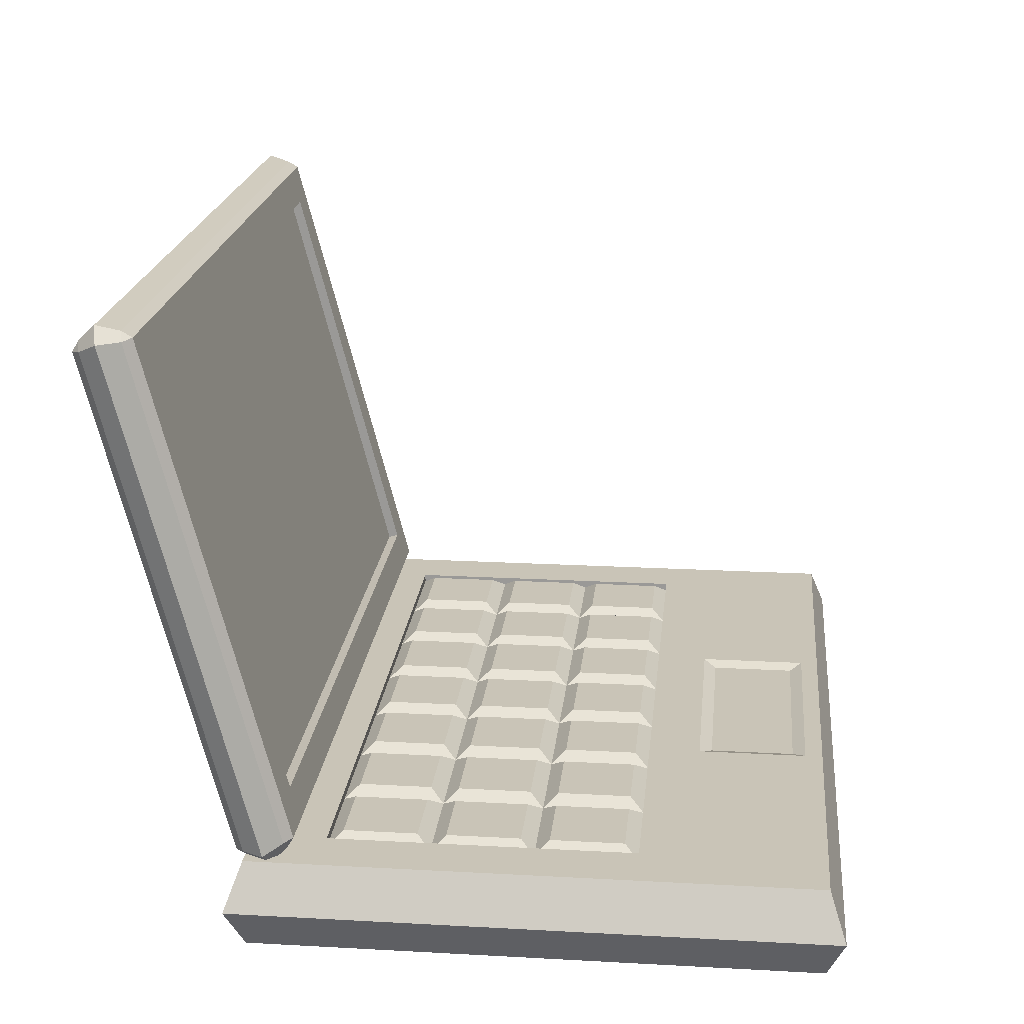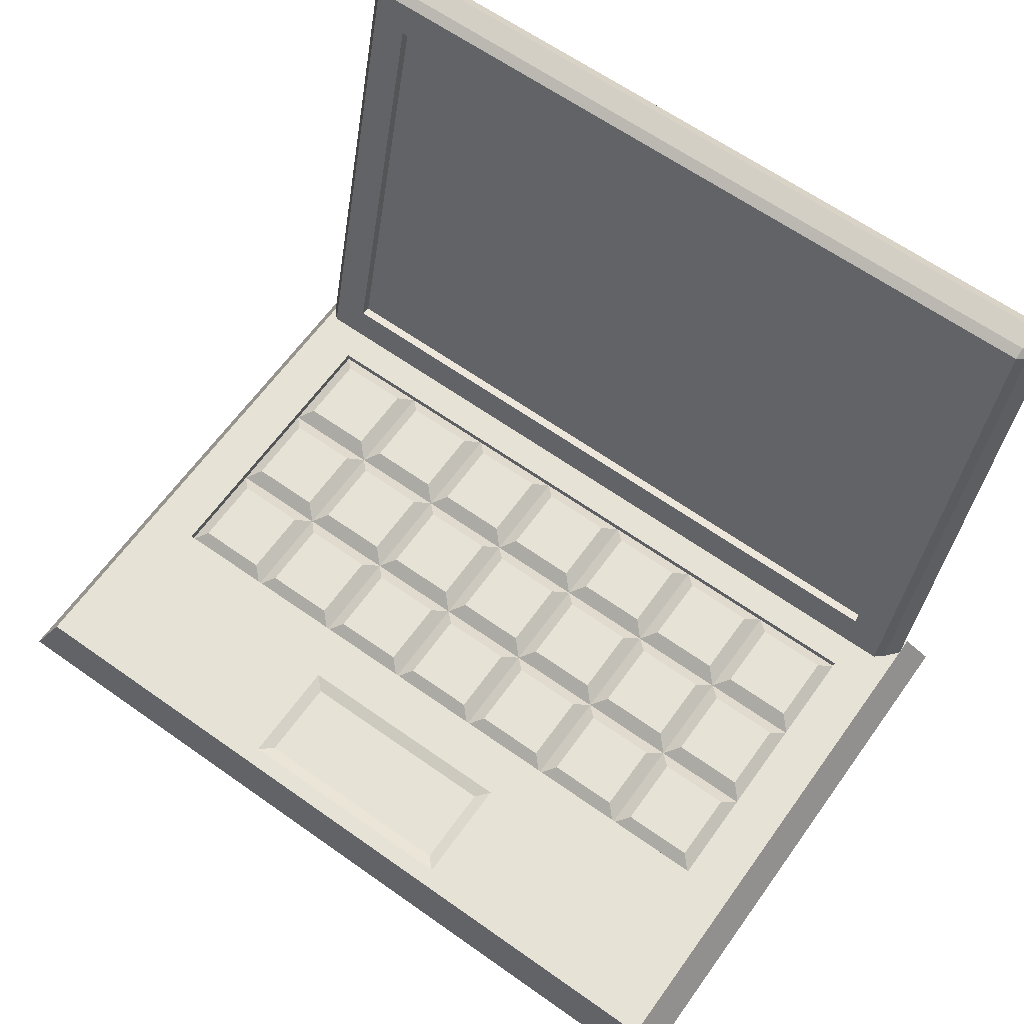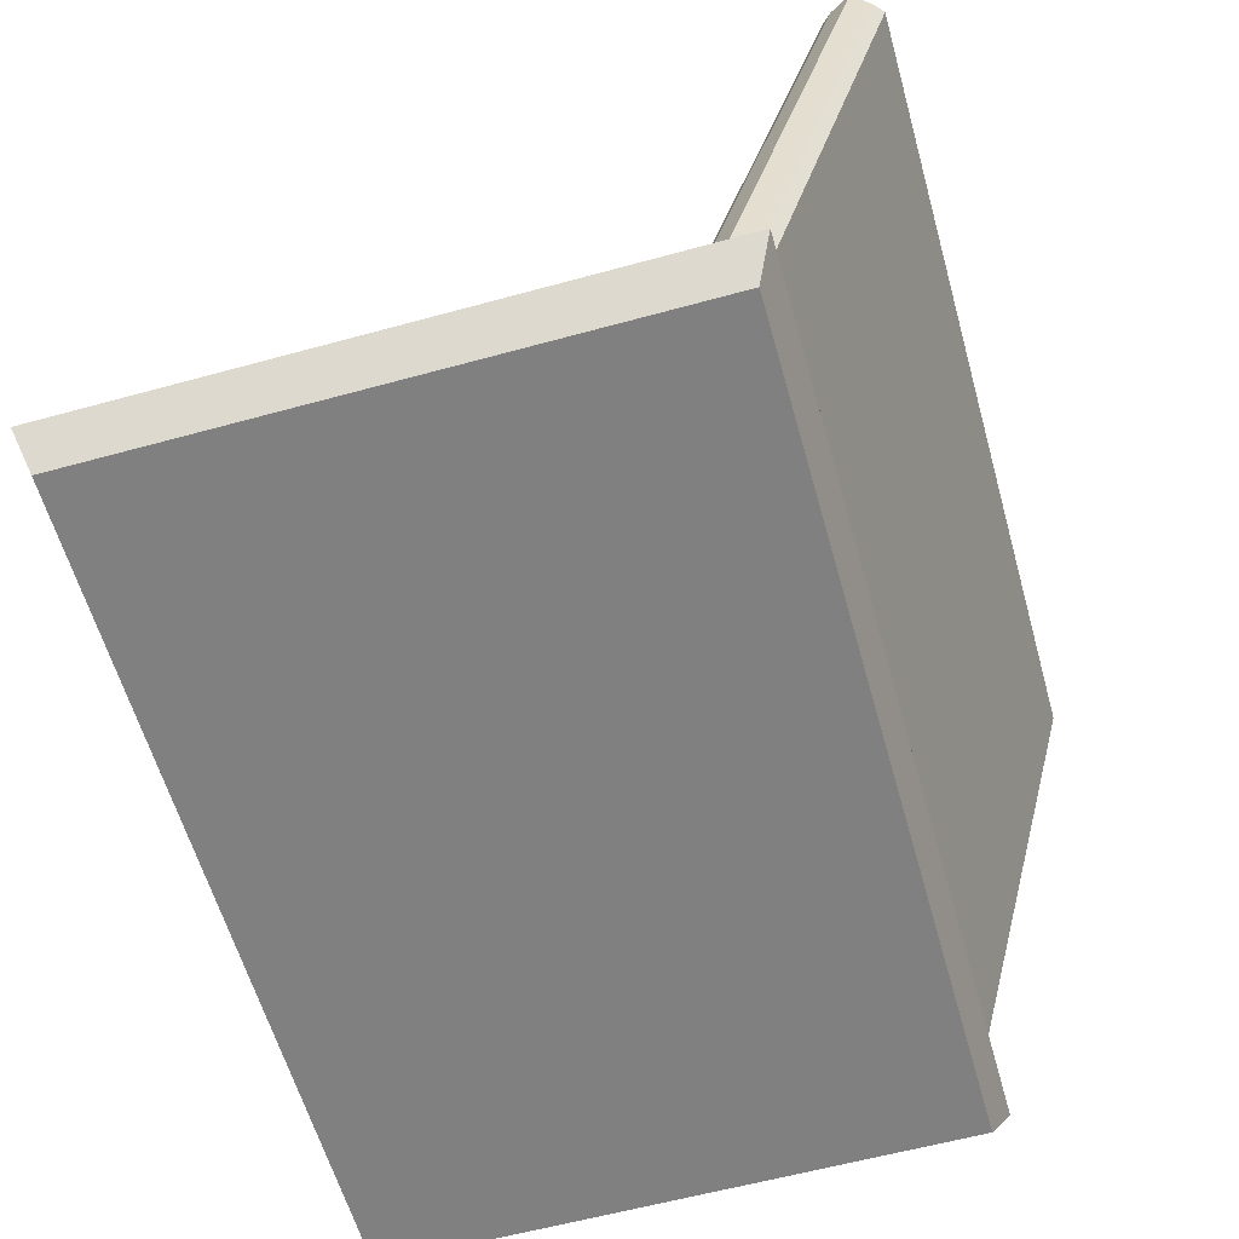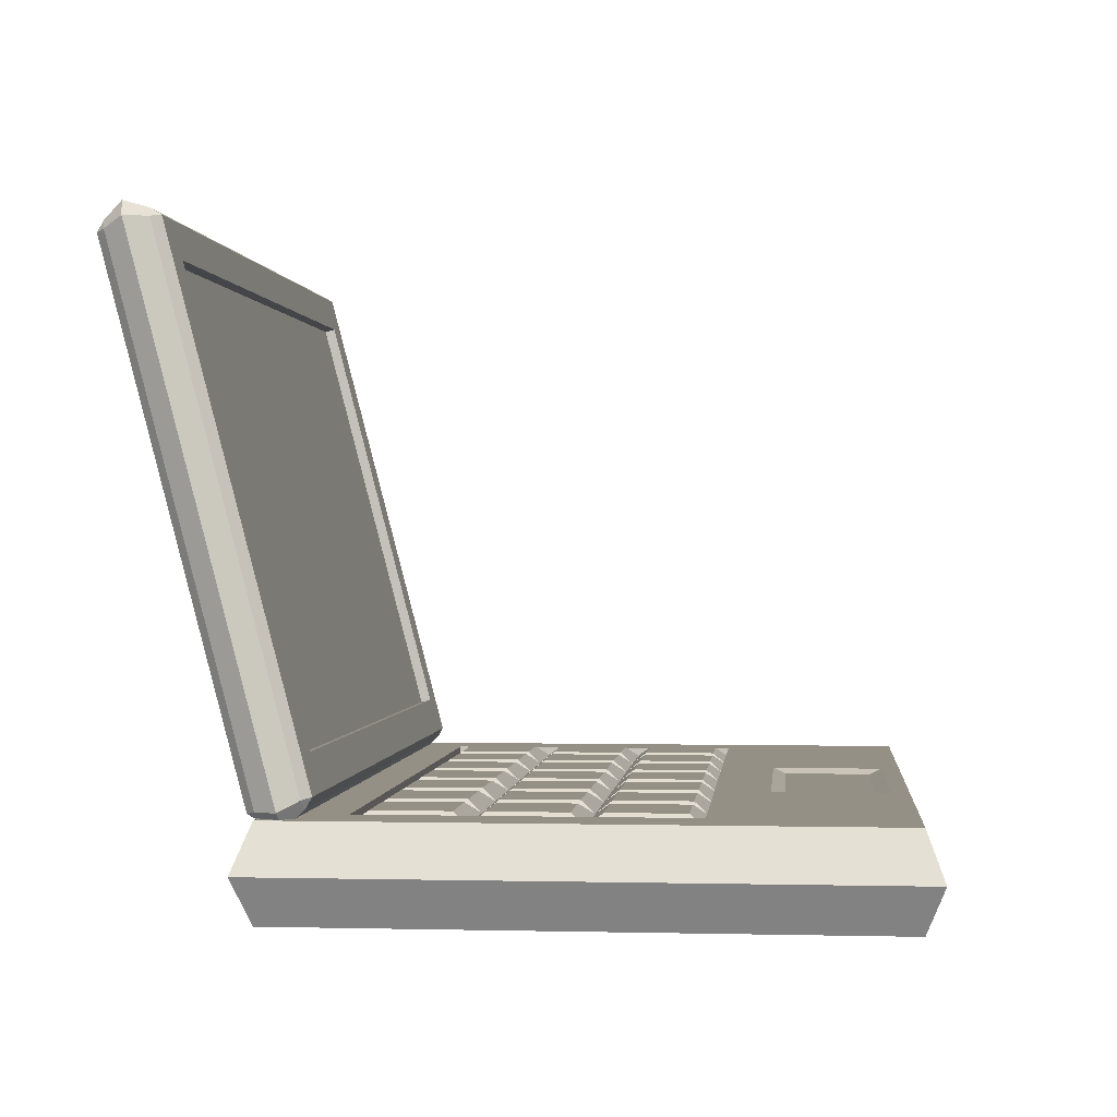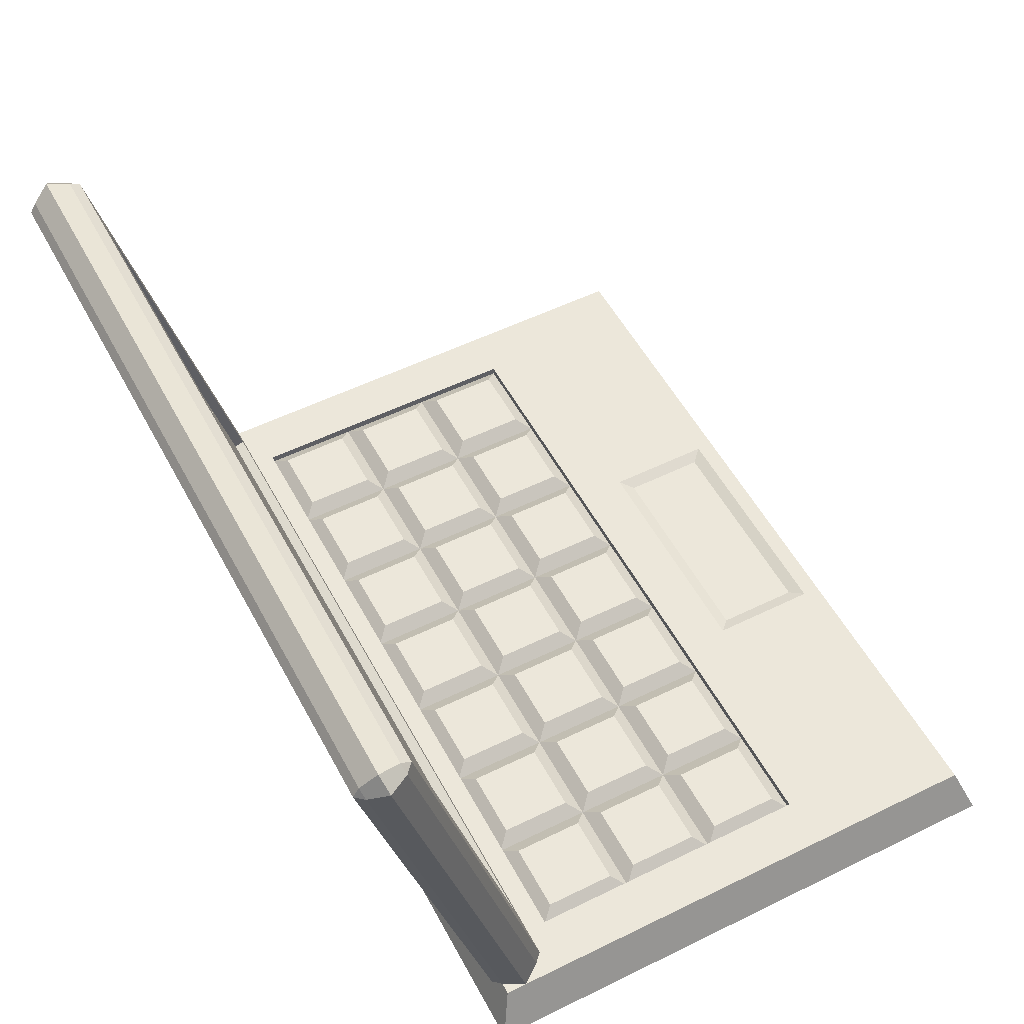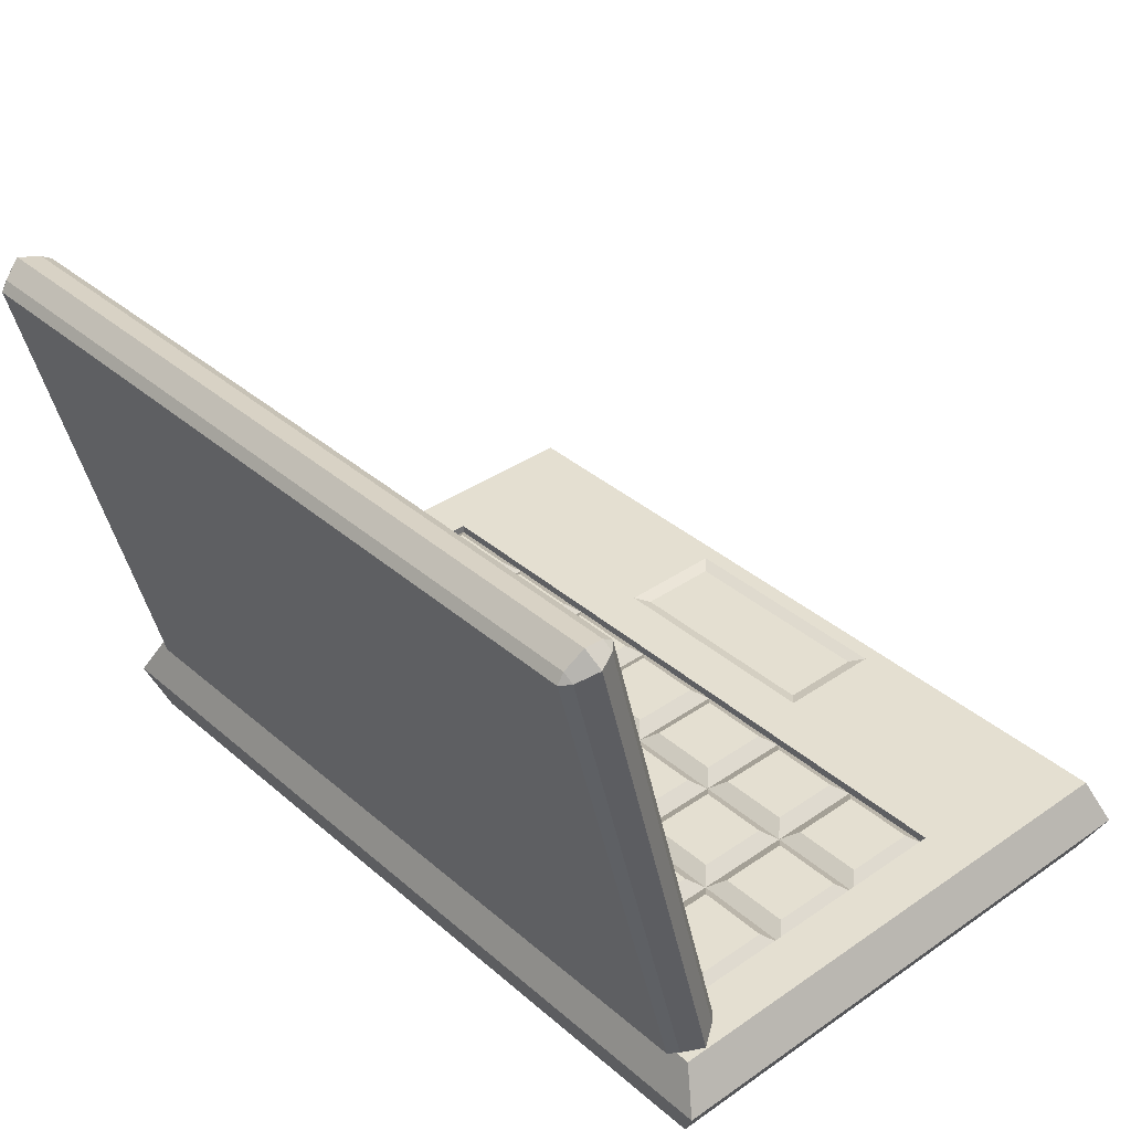
<metadata>
{"format":"obj","ext":"obj","renderer":"f3d","projection":"perspective","resolution":1024,"background":"white","views":[{"elev":19.9,"azim":-84.2,"up":"+Y"},{"elev":63.5,"azim":35.6,"up":"+Y"},{"elev":-60.2,"azim":105.7,"up":"+Y"},{"elev":0.4,"azim":-84.5,"up":"+Y"},{"elev":53.4,"azim":-117.7,"up":"+Y"},{"elev":36.6,"azim":-131.9,"up":"+Y"}]}
</metadata>
<code>
o Laptop
v -1.265 -0.1394 -0.5429
v -1.265 -0.1054 -0.5231
v -1.293 -0.1125 -0.55
v -1.265 1.501 -0.9435
v -1.265 1.521 -0.9775
v -1.293 1.494 -0.9705
v -1.265 -0.1732 -0.6721
v -1.293 -0.1463 -0.6791
v -1.265 -0.1533 -0.7061
v -1.265 1.487 -1.107
v -1.265 1.453 -1.127
v -1.293 1.46 -1.1
v 1.26 -0.1394 -0.5429
v 1.288 -0.1125 -0.55
v 1.26 -0.1054 -0.5231
v 1.26 1.521 -0.9775
v 1.26 1.501 -0.9435
v 1.288 1.494 -0.9705
v 1.26 -0.1732 -0.6721
v 1.26 -0.1533 -0.7061
v 1.288 -0.1463 -0.6791
v 1.26 1.487 -1.107
v 1.288 1.46 -1.1
v 1.26 1.453 -1.127
v -1.28 -0.1925 -0.598
v -1.33 -0.1444 -0.6106
v -1.28 1.54 -1.052
v -1.33 1.492 -1.039
v 1.276 -0.1925 -0.598
v 1.326 -0.1444 -0.6106
v 1.276 1.54 -1.052
v 1.326 1.492 -1.039
v 1.142 0.008976 -0.553
v 1.142 1.386 -0.9136
v -1.147 1.386 -0.9136
v -1.147 0.008976 -0.553
v 1.142 1.378 -0.9463
v 1.142 0.000426 -0.5857
v -1.147 0.000426 -0.5857
v -1.147 1.378 -0.9463
v -1.323 -0.4556 1.144
v -1.323 -0.165 1.144
v -1.323 -0.4556 -0.6758
v -1.323 -0.165 -0.6758
v 1.324 -0.4556 1.144
v 1.324 -0.165 1.144
v 1.324 -0.4556 -0.6758
v 1.324 -0.165 -0.6758
v -1.4 -0.3103 1.198
v -1.4 -0.3103 -0.7289
v 1.401 -0.3103 -0.7289
v 1.401 -0.3103 1.198
v -1.323 -0.4556 0.6666
v -1.323 -0.165 0.6666
v 1.324 -0.4556 0.6666
v 1.324 -0.165 0.6666
v 1.401 -0.3103 0.6918
v -1.4 -0.3103 0.6918
v 0.3562 -0.1802 0.7666
v 0.398 -0.165 0.7248
v -0.3969 -0.165 0.7248
v -0.3551 -0.1802 0.7666
v -0.3969 -0.165 1.086
v -0.3551 -0.1802 1.044
v 0.3562 -0.1802 1.044
v 0.398 -0.165 1.086
v 1.149 -0.165 -0.4401
v -1.148 -0.165 -0.4401
v -1.148 -0.165 0.5527
v 1.149 -0.165 0.5527
v -0.8197 -0.165 -0.4401
v -0.4916 -0.165 -0.4401
v -0.1635 -0.165 -0.4401
v 0.1646 -0.165 -0.4401
v 0.4927 -0.165 -0.4401
v 0.8208 -0.165 -0.4401
v -0.8197 -0.165 0.5527
v -0.4916 -0.165 0.5527
v -0.1635 -0.165 0.5527
v 0.1646 -0.165 0.5527
v 0.4927 -0.165 0.5527
v 0.8208 -0.165 0.5527
v 1.149 -0.165 -0.1092
v 1.149 -0.165 0.2217
v -1.148 -0.165 0.2217
v -1.148 -0.165 -0.1092
v 0.8208 -0.1929 -0.4401
v 1.149 -0.1929 -0.4401
v 1.149 -0.1929 0.2217
v 1.149 -0.1929 0.5527
v -1.148 -0.1929 -0.1092
v -1.148 -0.1929 -0.4401
v 0.8208 -0.1929 0.5527
v -0.8197 -0.1929 -0.4401
v -0.4916 -0.1929 -0.4401
v -0.1635 -0.1929 -0.4401
v 0.1646 -0.1929 -0.4401
v 0.4927 -0.1929 -0.4401
v -1.148 -0.1929 0.5527
v -0.8197 -0.1929 0.5527
v -0.4916 -0.1929 0.5527
v -0.1635 -0.1929 0.5527
v 0.1646 -0.1929 0.5527
v 0.4927 -0.1929 0.5527
v 0.8208 -0.1929 0.2217
v 0.4927 -0.1929 0.2217
v 0.1646 -0.1929 0.2217
v -0.1635 -0.1929 0.2217
v -0.4916 -0.1929 0.2217
v -0.8197 -0.1929 0.2217
v 1.149 -0.1929 -0.1092
v -1.148 -0.1929 0.2217
v 0.8208 -0.1929 -0.1092
v 0.4927 -0.1929 -0.1092
v 0.1646 -0.1929 -0.1092
v -0.1635 -0.1929 -0.1092
v -0.4916 -0.1929 -0.1092
v -0.8197 -0.1929 -0.1092
v -0.8659 -0.1578 0.2679
v -1.102 -0.1578 0.2679
v -1.102 -0.1578 0.5065
v -0.8659 -0.1578 0.5065
v 1.103 -0.1578 0.2679
v 0.867 -0.1578 0.2679
v 0.867 -0.1578 0.5065
v 1.103 -0.1578 0.5065
v 0.7746 -0.1578 0.2679
v 0.5389 -0.1578 0.2679
v 0.5389 -0.1578 0.5065
v 0.7746 -0.1578 0.5065
v 0.4465 -0.1578 0.2679
v 0.2108 -0.1578 0.2679
v 0.2108 -0.1578 0.5065
v 0.4465 -0.1578 0.5065
v 0.1184 -0.1578 0.2679
v -0.1173 -0.1578 0.2679
v -0.1173 -0.1578 0.5065
v 0.1184 -0.1578 0.5065
v -0.2097 -0.1578 0.2679
v -0.4454 -0.1578 0.2679
v -0.4454 -0.1578 0.5065
v -0.2097 -0.1578 0.5065
v -0.5378 -0.1578 0.2679
v -0.7735 -0.1578 0.2679
v -0.7735 -0.1578 0.5065
v -0.5378 -0.1578 0.5065
v -0.5378 -0.1578 -0.3939
v -0.7735 -0.1578 -0.3939
v -0.7735 -0.1578 -0.1554
v -0.5378 -0.1578 -0.1554
v -0.5378 -0.1578 -0.063
v -0.7735 -0.1578 -0.063
v -0.7735 -0.1578 0.1755
v -0.5378 -0.1578 0.1755
v -0.2097 -0.1578 -0.3939
v -0.4454 -0.1578 -0.3939
v -0.4454 -0.1578 -0.1554
v -0.2097 -0.1578 -0.1554
v -0.2097 -0.1578 -0.063
v -0.4454 -0.1578 -0.063
v -0.4454 -0.1578 0.1755
v -0.2097 -0.1578 0.1755
v 0.1184 -0.1578 -0.3939
v -0.1173 -0.1578 -0.3939
v -0.1173 -0.1578 -0.1554
v 0.1184 -0.1578 -0.1554
v 0.1184 -0.1578 -0.063
v -0.1173 -0.1578 -0.063
v -0.1173 -0.1578 0.1755
v 0.1184 -0.1578 0.1755
v 0.4465 -0.1578 -0.3939
v 0.2108 -0.1578 -0.3939
v 0.2108 -0.1578 -0.1554
v 0.4465 -0.1578 -0.1554
v 0.4465 -0.1578 -0.063
v 0.2108 -0.1578 -0.063
v 0.2108 -0.1578 0.1755
v 0.4465 -0.1578 0.1755
v 0.7746 -0.1578 -0.3939
v 0.5389 -0.1578 -0.3939
v 0.5389 -0.1578 -0.1554
v 0.7746 -0.1578 -0.1554
v 0.7746 -0.1578 -0.063
v 0.5389 -0.1578 -0.063
v 0.5389 -0.1578 0.1755
v 0.7746 -0.1578 0.1755
v 1.103 -0.1578 -0.3939
v 0.867 -0.1578 -0.3939
v 0.867 -0.1578 -0.1554
v 1.103 -0.1578 -0.1554
v 1.103 -0.1578 -0.063
v 0.867 -0.1578 -0.063
v 0.867 -0.1578 0.1755
v 1.103 -0.1578 0.1755
v -0.8659 -0.1578 -0.3939
v -1.102 -0.1578 -0.3939
v -1.102 -0.1578 -0.1554
v -0.8659 -0.1578 -0.1554
v -0.8659 -0.1578 -0.063
v -1.102 -0.1578 -0.063
v -1.102 -0.1578 0.1755
v -0.8659 -0.1578 0.1755
f 35 36 39 40
f 30 32 18 14
f 31 27 5 16
f 26 28 12 8
f 9 11 24 20
f 1 2 3
f 4 5 6
f 7 8 9
f 10 11 12
f 13 14 15
f 16 17 18
f 19 20 21
f 22 23 24
f 25 1 3 26
f 2 4 6 3
f 27 10 12 28
f 11 9 8 12
f 19 7 9 20
f 10 22 24 11
f 23 21 20 24
f 29 19 21 30
f 31 16 18 32
f 17 15 14 18
f 1 13 15 2
f 16 5 4 17
f 25 29 13 1
f 7 19 29 25
f 22 31 32 23
f 13 29 30 14
f 5 27 28 6
f 7 25 26 8
f 3 6 28 26
f 22 10 27 31
f 21 23 32 30
f 15 17 34 33
f 17 4 35 34
f 4 2 36 35
f 2 15 33 36
f 38 37 40 39
f 36 33 38 39
f 34 35 40 37
f 33 34 37 38
f 57 56 46 52
f 46 56 60 66
f 55 57 52 45
f 41 49 58 53
f 49 42 54 58
f 54 42 63 61
f 59 65 66 60
f 64 62 61 63
f 54 56 70 82 81 80 79 78 77 69
f 48 44 68 71 72 73 74 75 76 67
f 56 54 61 60
f 65 64 63 66
f 62 59 60 61
f 42 46 66 63
f 59 62 64 65
f 72 71 94 95
f 78 79 102 101
f 71 68 92 94
f 77 78 101 100
f 69 77 100 99
f 82 70 90 93
f 43 50 51 47
f 45 52 49 41
f 53 55 45 41
f 52 46 42 49
f 50 44 48 51
f 76 75 98 87
f 86 85 112 91
f 68 86 91 92
f 75 74 97 98
f 85 69 99 112
f 81 82 93 104
f 70 84 89 90
f 74 73 96 97
f 84 83 111 89
f 80 81 104 103
f 67 76 87 88
f 73 72 95 96
f 47 55 53 43
f 56 48 67 83 84 70
f 44 54 69 85 86 68
f 51 48 56 57
f 83 67 88 111
f 79 80 103 102
f 47 51 57 55
f 53 58 50 43
f 58 54 44 50
f 119 120 121 122
f 123 124 125 126
f 127 128 129 130
f 131 132 133 134
f 135 136 137 138
f 139 140 141 142
f 143 144 145 146
f 147 148 149 150
f 151 152 153 154
f 155 156 157 158
f 159 160 161 162
f 163 164 165 166
f 167 168 169 170
f 171 172 173 174
f 175 176 177 178
f 179 180 181 182
f 183 184 185 186
f 187 188 189 190
f 191 192 193 194
f 195 196 197 198
f 199 200 201 202
f 110 112 120 119
f 112 99 121 120
f 99 100 122 121
f 100 110 119 122
f 89 105 124 123
f 105 93 125 124
f 93 90 126 125
f 90 89 123 126
f 105 106 128 127
f 106 104 129 128
f 104 93 130 129
f 93 105 127 130
f 106 107 132 131
f 107 103 133 132
f 103 104 134 133
f 104 106 131 134
f 107 108 136 135
f 108 102 137 136
f 102 103 138 137
f 103 107 135 138
f 108 109 140 139
f 109 101 141 140
f 101 102 142 141
f 102 108 139 142
f 109 110 144 143
f 110 100 145 144
f 100 101 146 145
f 101 109 143 146
f 95 94 148 147
f 94 118 149 148
f 118 117 150 149
f 117 95 147 150
f 117 118 152 151
f 118 110 153 152
f 110 109 154 153
f 109 117 151 154
f 96 95 156 155
f 95 117 157 156
f 117 116 158 157
f 116 96 155 158
f 116 117 160 159
f 117 109 161 160
f 109 108 162 161
f 108 116 159 162
f 97 96 164 163
f 96 116 165 164
f 116 115 166 165
f 115 97 163 166
f 115 116 168 167
f 116 108 169 168
f 108 107 170 169
f 107 115 167 170
f 98 97 172 171
f 97 115 173 172
f 115 114 174 173
f 114 98 171 174
f 114 115 176 175
f 115 107 177 176
f 107 106 178 177
f 106 114 175 178
f 87 98 180 179
f 98 114 181 180
f 114 113 182 181
f 113 87 179 182
f 113 114 184 183
f 114 106 185 184
f 106 105 186 185
f 105 113 183 186
f 88 87 188 187
f 87 113 189 188
f 113 111 190 189
f 111 88 187 190
f 111 113 192 191
f 113 105 193 192
f 105 89 194 193
f 89 111 191 194
f 94 92 196 195
f 92 91 197 196
f 91 118 198 197
f 118 94 195 198
f 118 91 200 199
f 91 112 201 200
f 112 110 202 201
f 110 118 199 202

</code>
